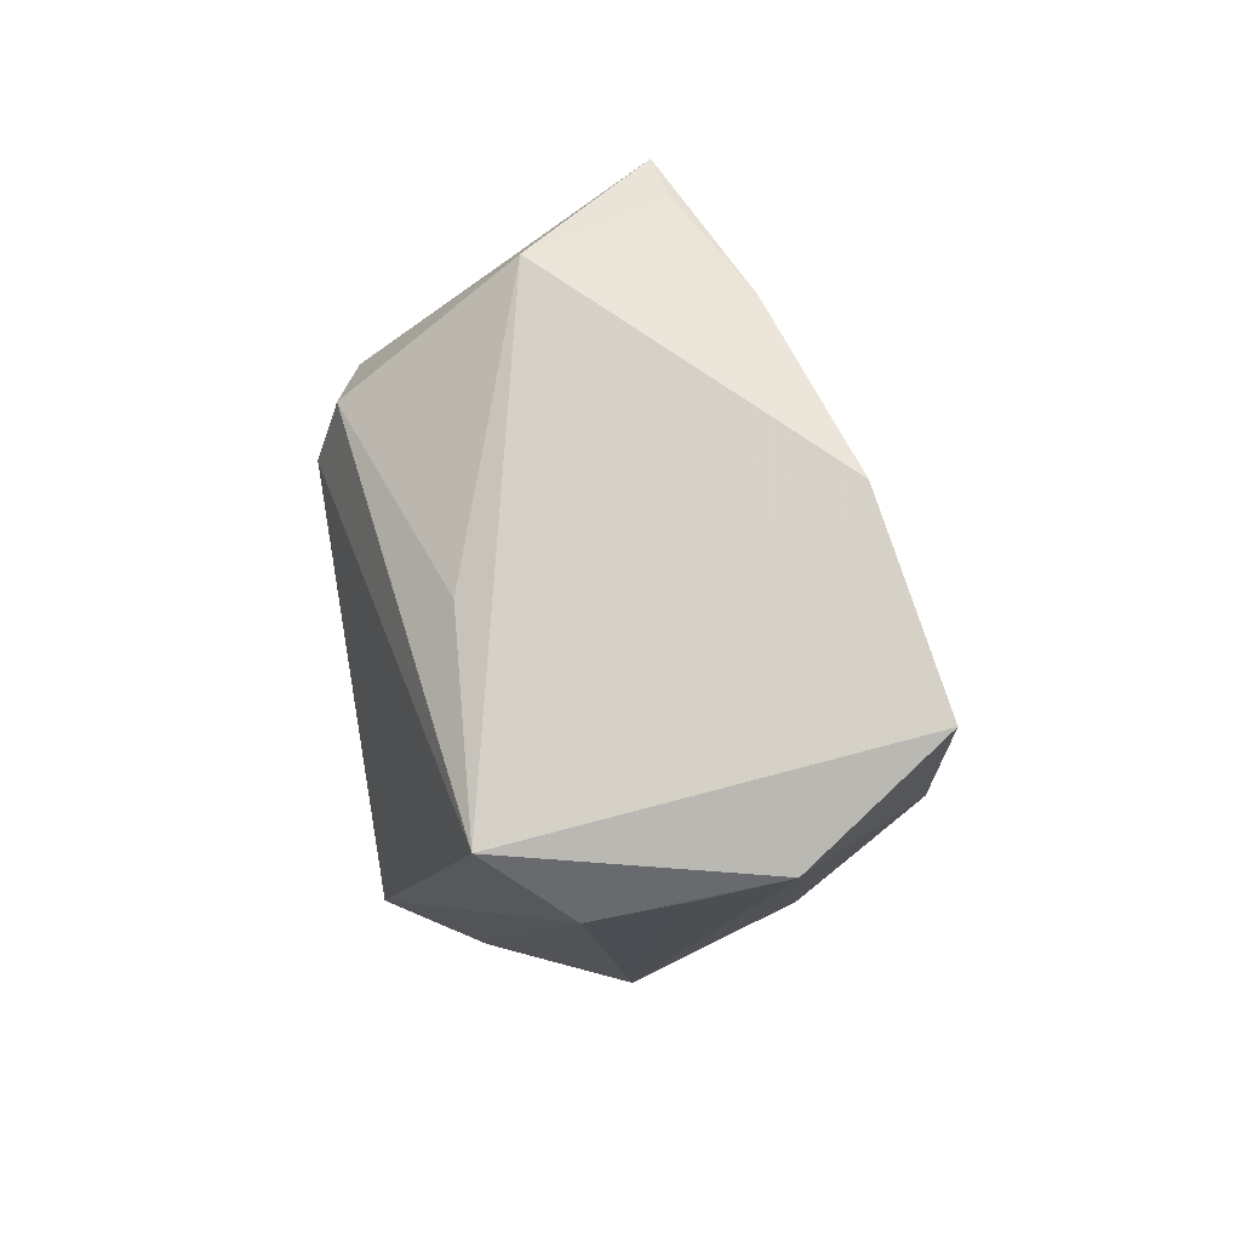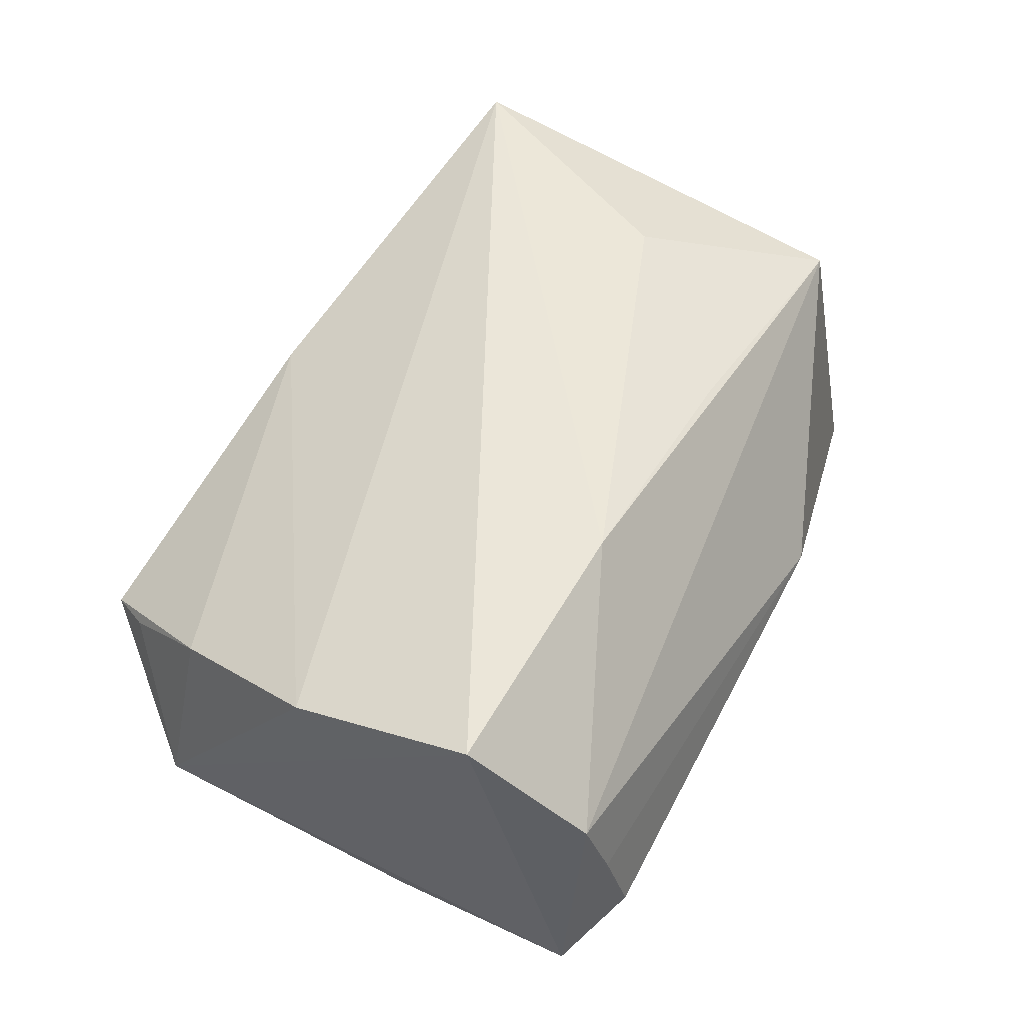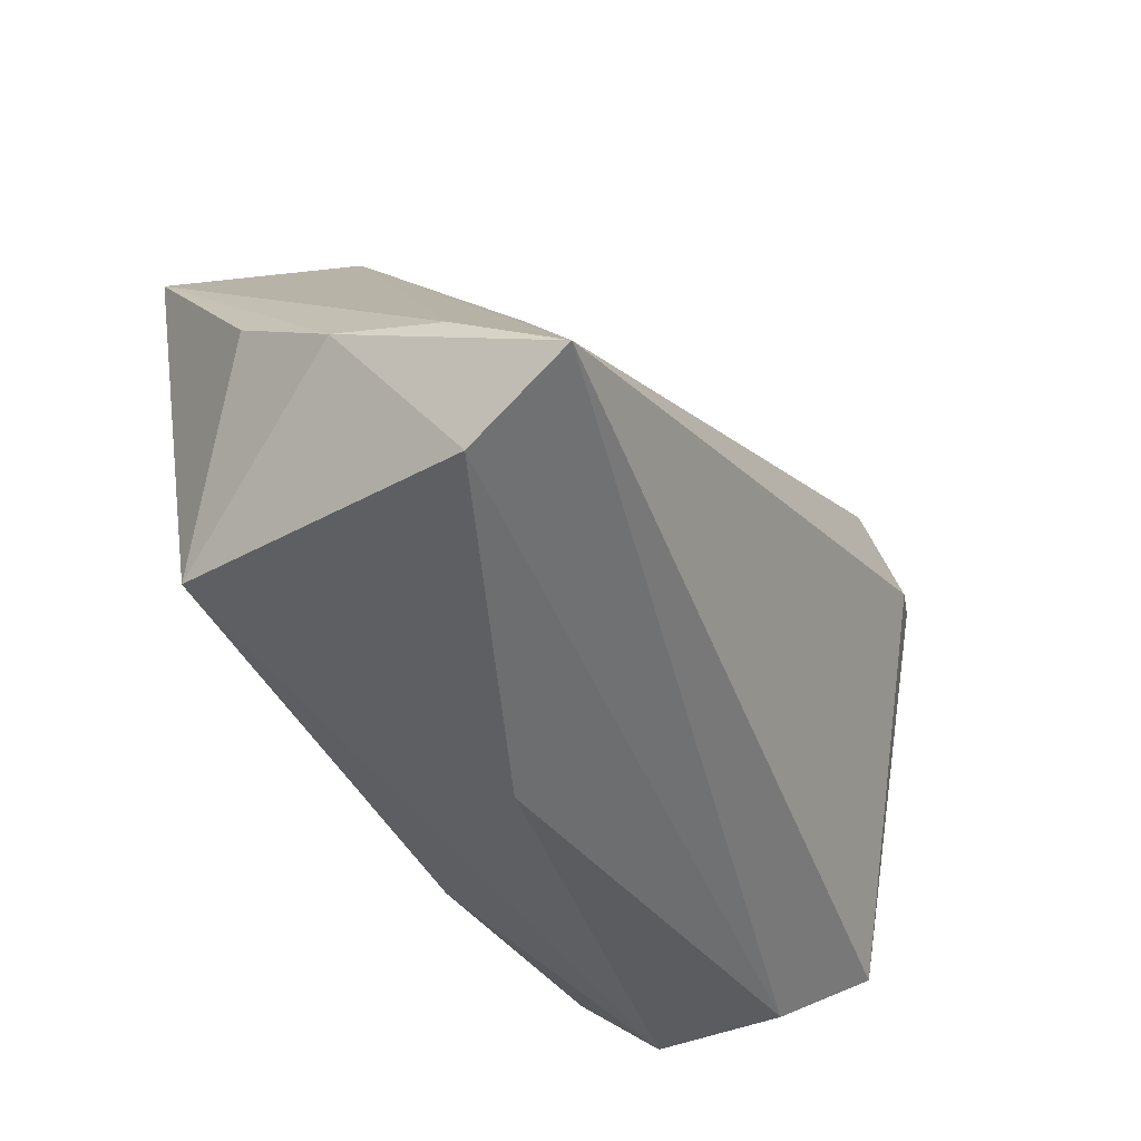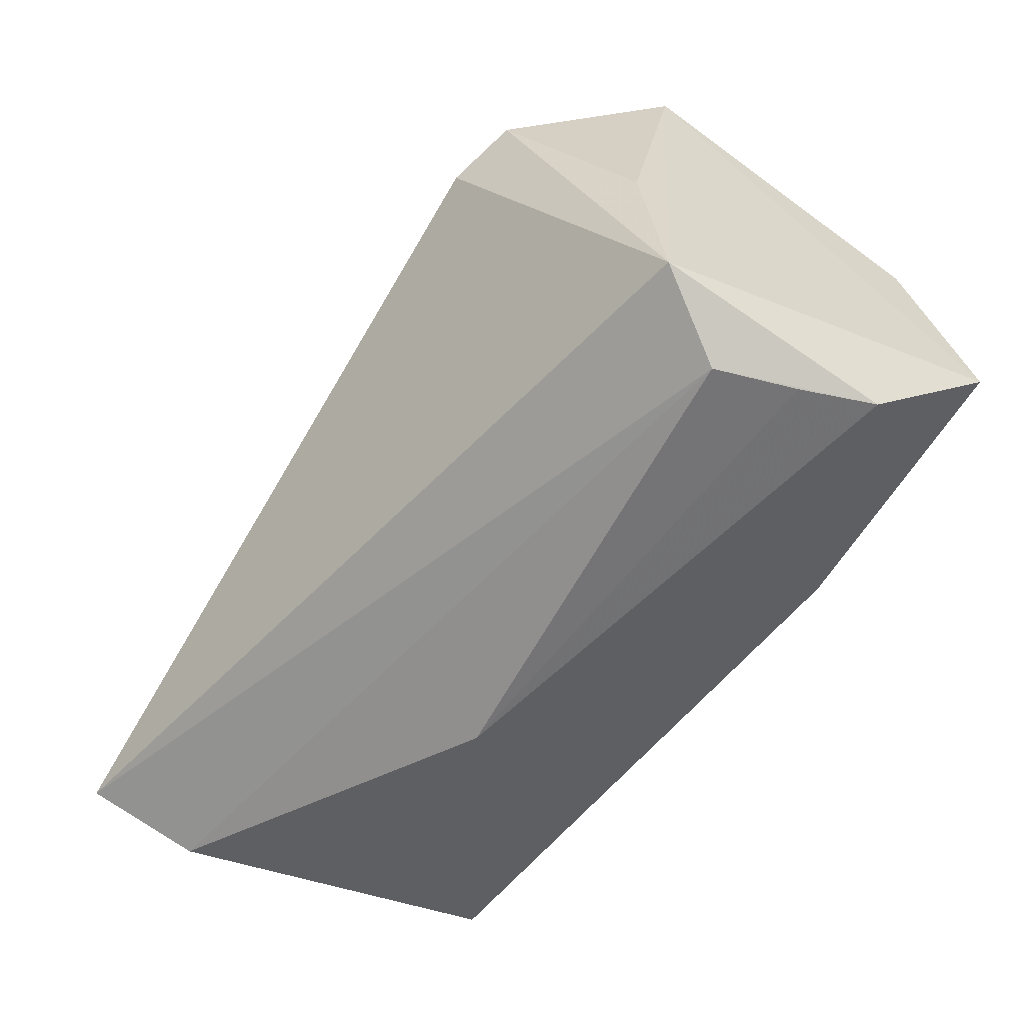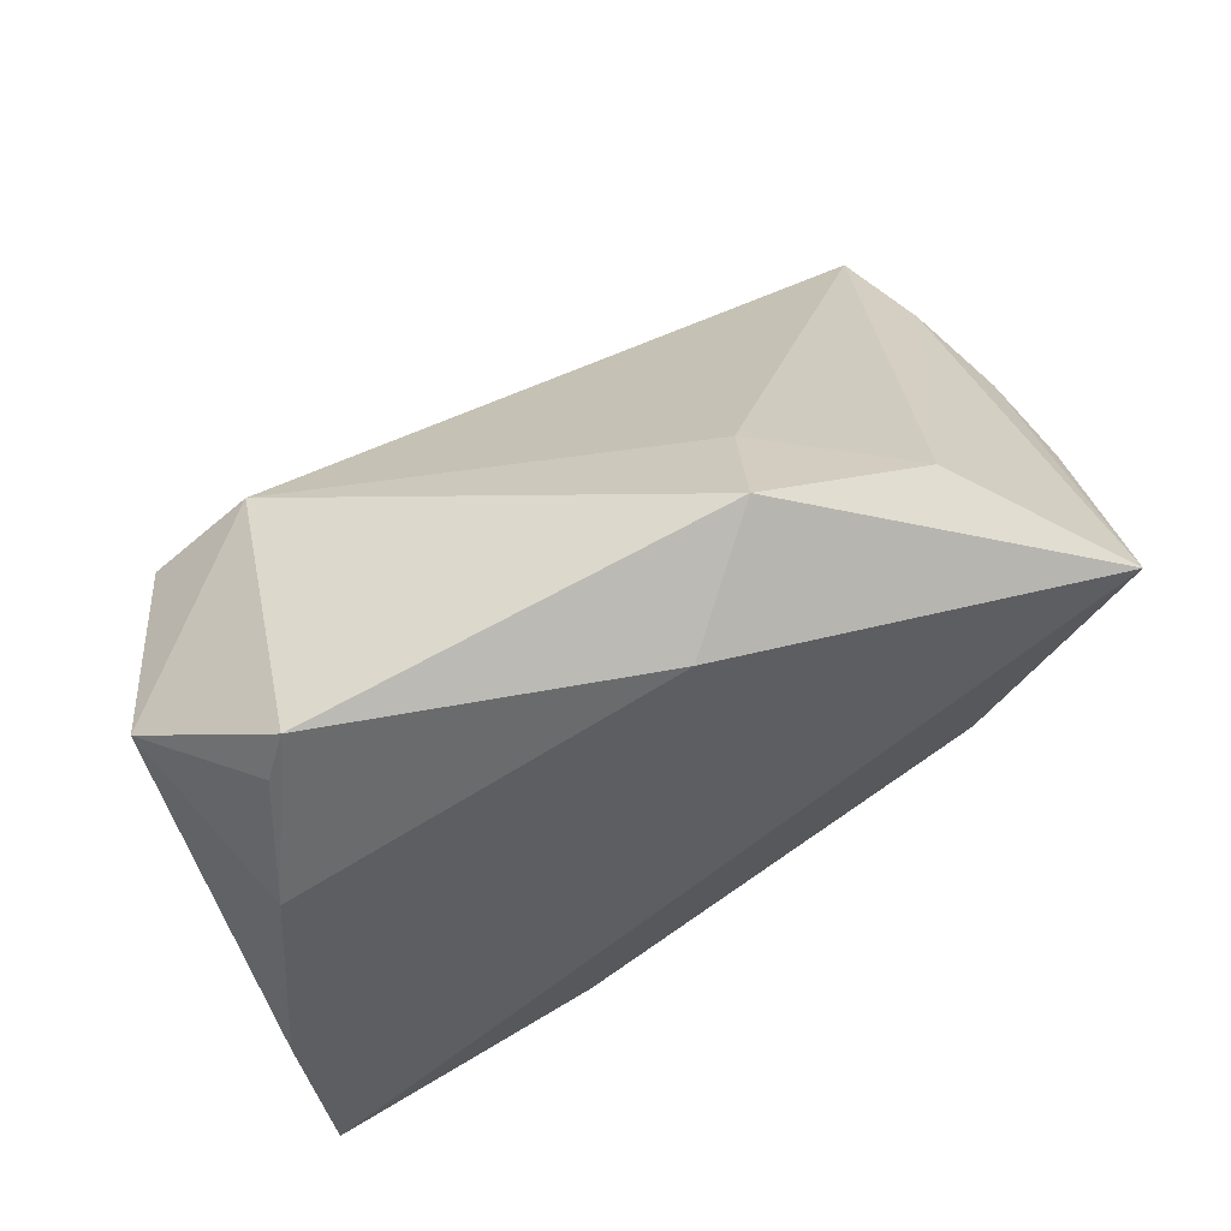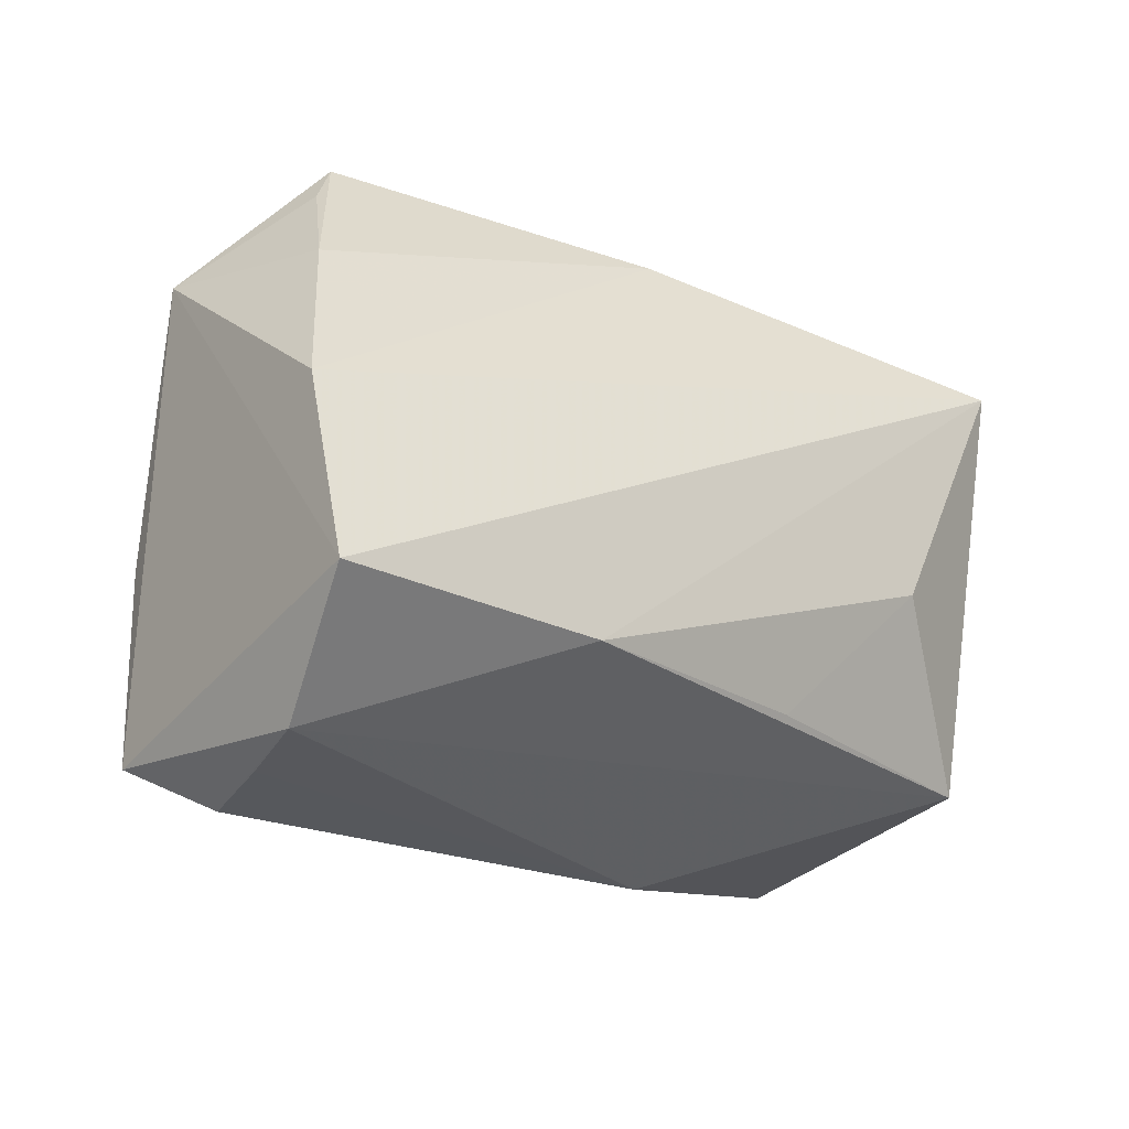
<metadata>
{"format":"obj","ext":"obj","renderer":"f3d","projection":"perspective","resolution":1024,"background":"white","views":[{"elev":-13.4,"azim":-89.5,"up":"+Y"},{"elev":50.0,"azim":-62.9,"up":"+Z"},{"elev":-40.7,"azim":119.9,"up":"+Y"},{"elev":-60.1,"azim":-122.3,"up":"+Y"},{"elev":72.6,"azim":-31.8,"up":"+Y"},{"elev":-21.6,"azim":-41.8,"up":"+Y"}]}
</metadata>
<code>
v 0.05294 -0.02573 -0.01951
v -0.0505 0.003902 0.02015
v 0.05772 -0.007226 -0.005901
v -0.04794 0.02629 -0.01108
v -0.03557 0.04099 0.0009382
v -0.03867 0.03576 0.00277
v 0.01264 -0.01931 0.02398
v -0.04425 -0.03278 0.004446
v 0.05564 0.002198 0.007405
v -0.04786 -0.02904 -0.01479
v -0.01877 -0.01911 0.0279
v -0.04188 -0.03441 -0.005451
v 0.01426 0.04218 0.00422
v 0.03082 -0.001627 0.0279
v 0.019 0.03063 -0.00501
v -0.04677 -0.00605 -0.01677
v 0.03341 0.03467 0.009298
v -0.0258 0.0233 -0.0281
v 0.04665 0.02862 0.0279
v 0.04657 -0.02128 0.01884
v 0.001571 0.03638 0.01462
v -0.04376 0.02365 0.01095
v 0.05629 -0.01113 -0.01915
v -0.02987 0.01206 -0.03148
v -0.05138 -0.01859 0.02727
v -0.03747 0.01553 -0.02883
v -0.04679 -0.03104 0.01365
v 0.0129 -0.03441 -0.001142
v 0.05548 -0.01995 -0.03257
f 25 19 2
f 18 26 4
f 4 25 2
f 10 25 4
f 5 13 18
f 18 4 5
f 18 13 15
f 15 29 18
f 23 19 3
f 3 29 23
f 24 29 10
f 10 26 24
f 18 29 24
f 24 26 18
f 11 14 19
f 19 25 11
f 16 26 10
f 10 4 16
f 16 4 26
f 19 13 21
f 13 5 21
f 2 19 21
f 22 4 2
f 2 21 22
f 22 21 5
f 17 23 29
f 17 15 13
f 29 15 17
f 17 13 19
f 19 23 17
f 3 19 9
f 1 29 3
f 14 11 7
f 6 5 4
f 4 22 6
f 6 22 5
f 20 7 11
f 14 7 20
f 20 28 1
f 20 1 3
f 3 9 20
f 19 14 20
f 20 9 19
f 10 29 12
f 29 1 12
f 1 28 12
f 27 20 11
f 28 20 27
f 27 11 25
f 27 25 10
f 10 12 27
f 8 12 28
f 28 27 8
f 8 27 12

</code>
